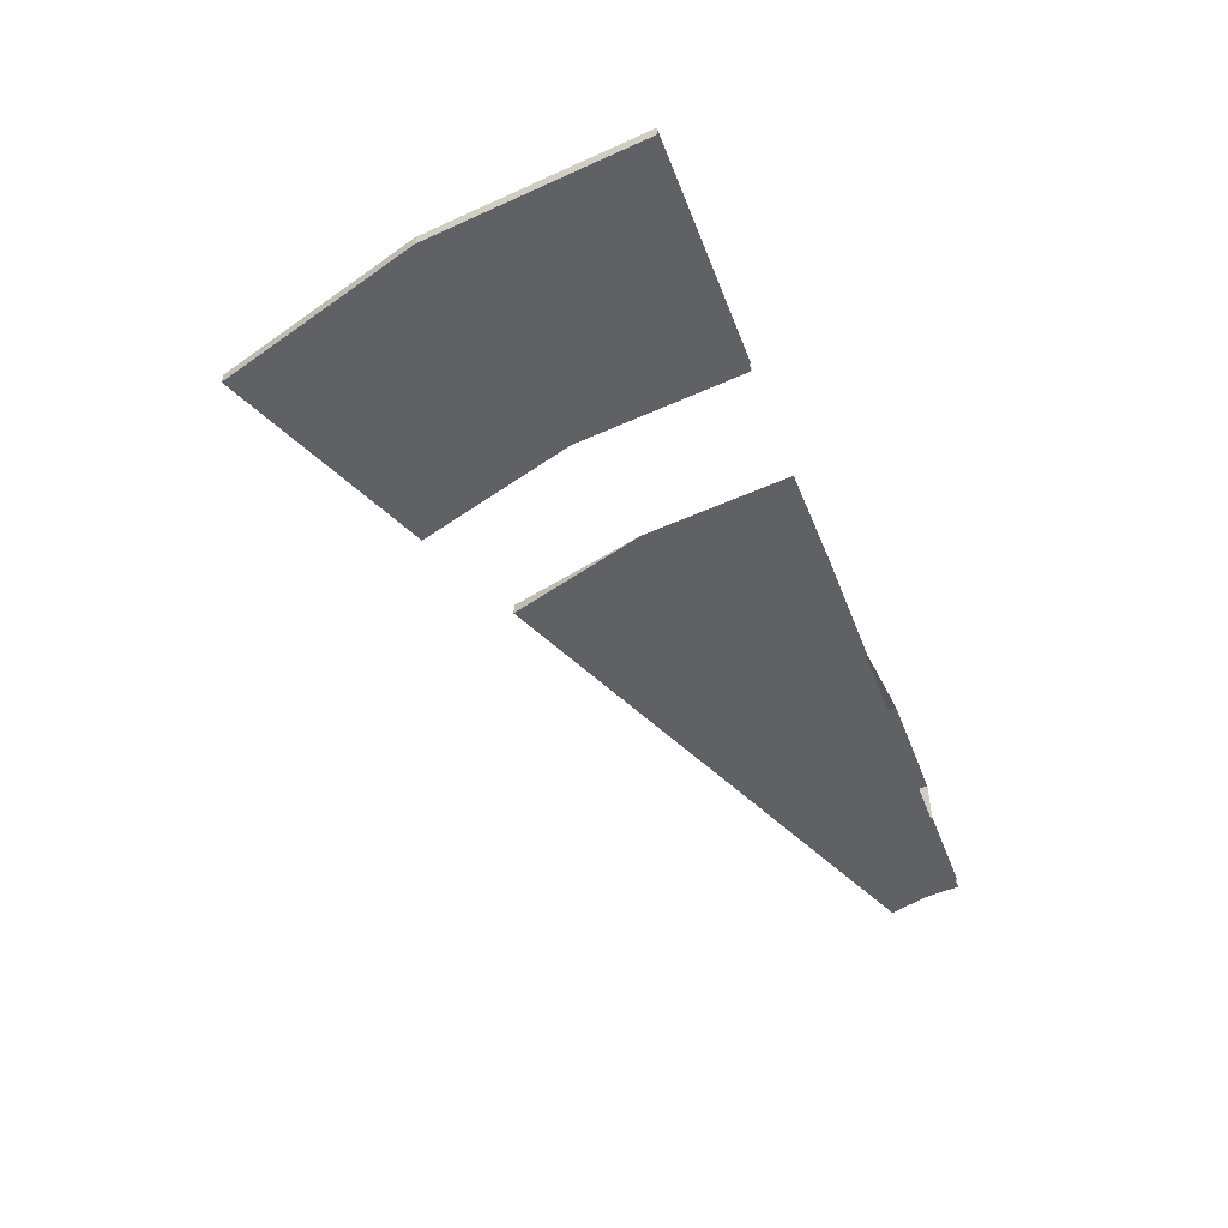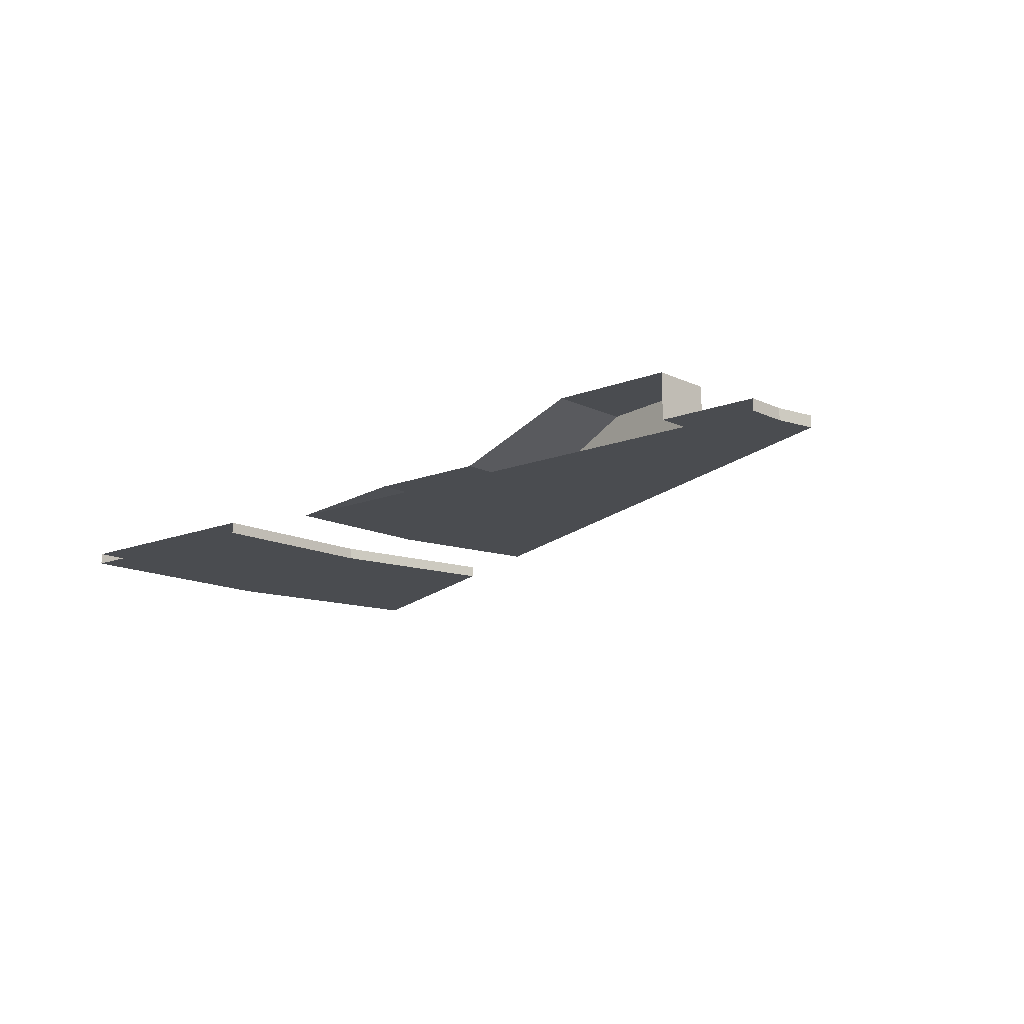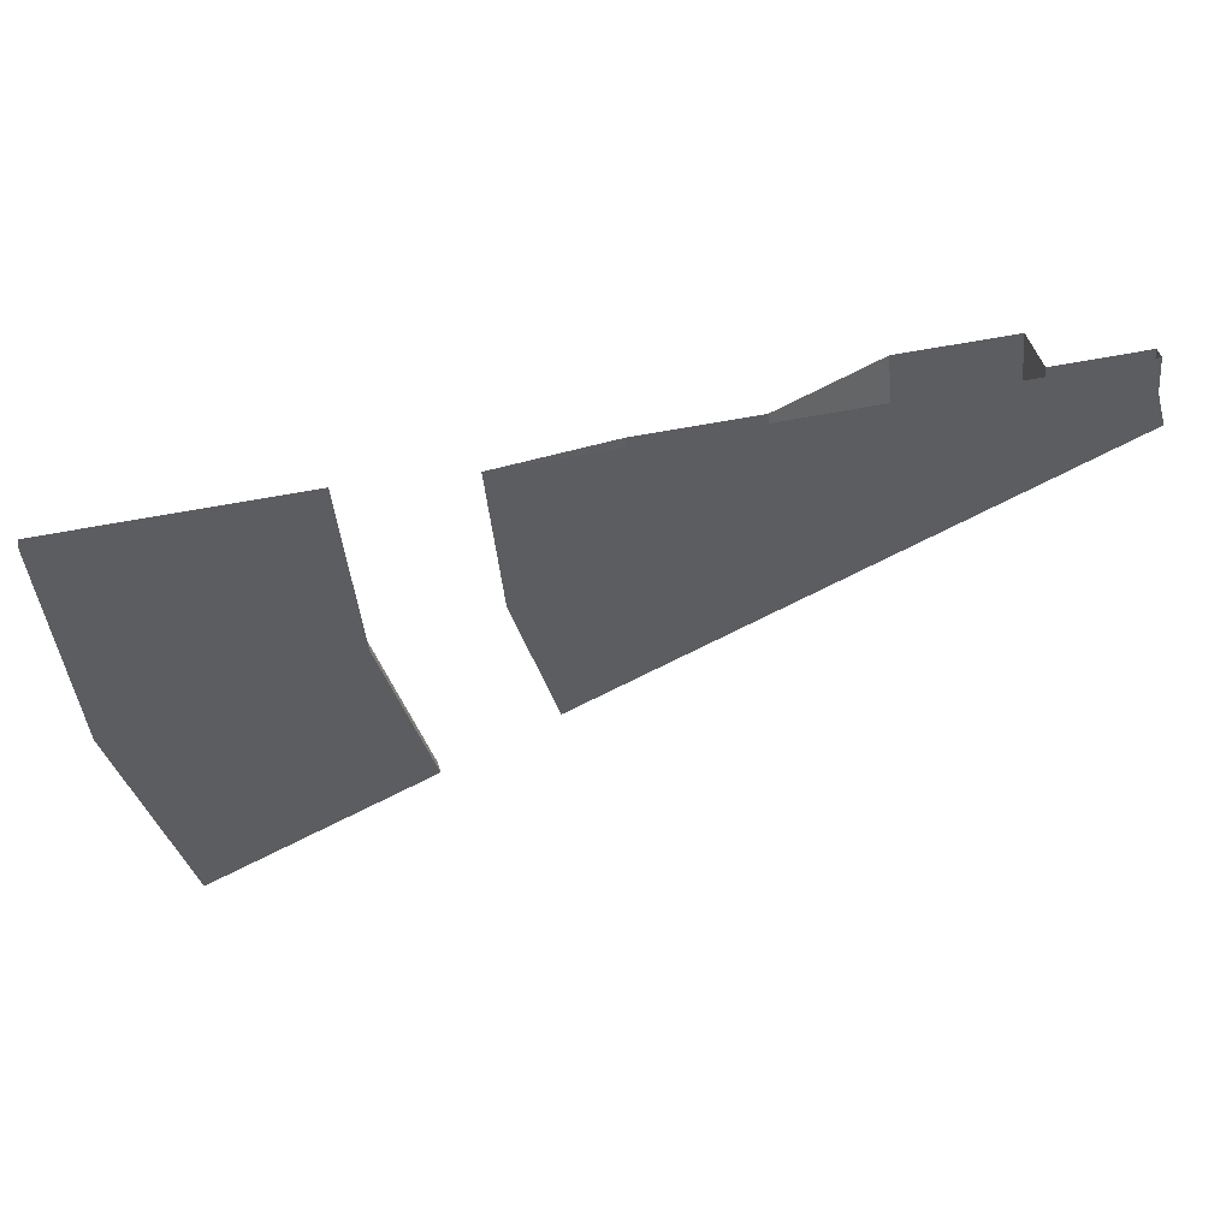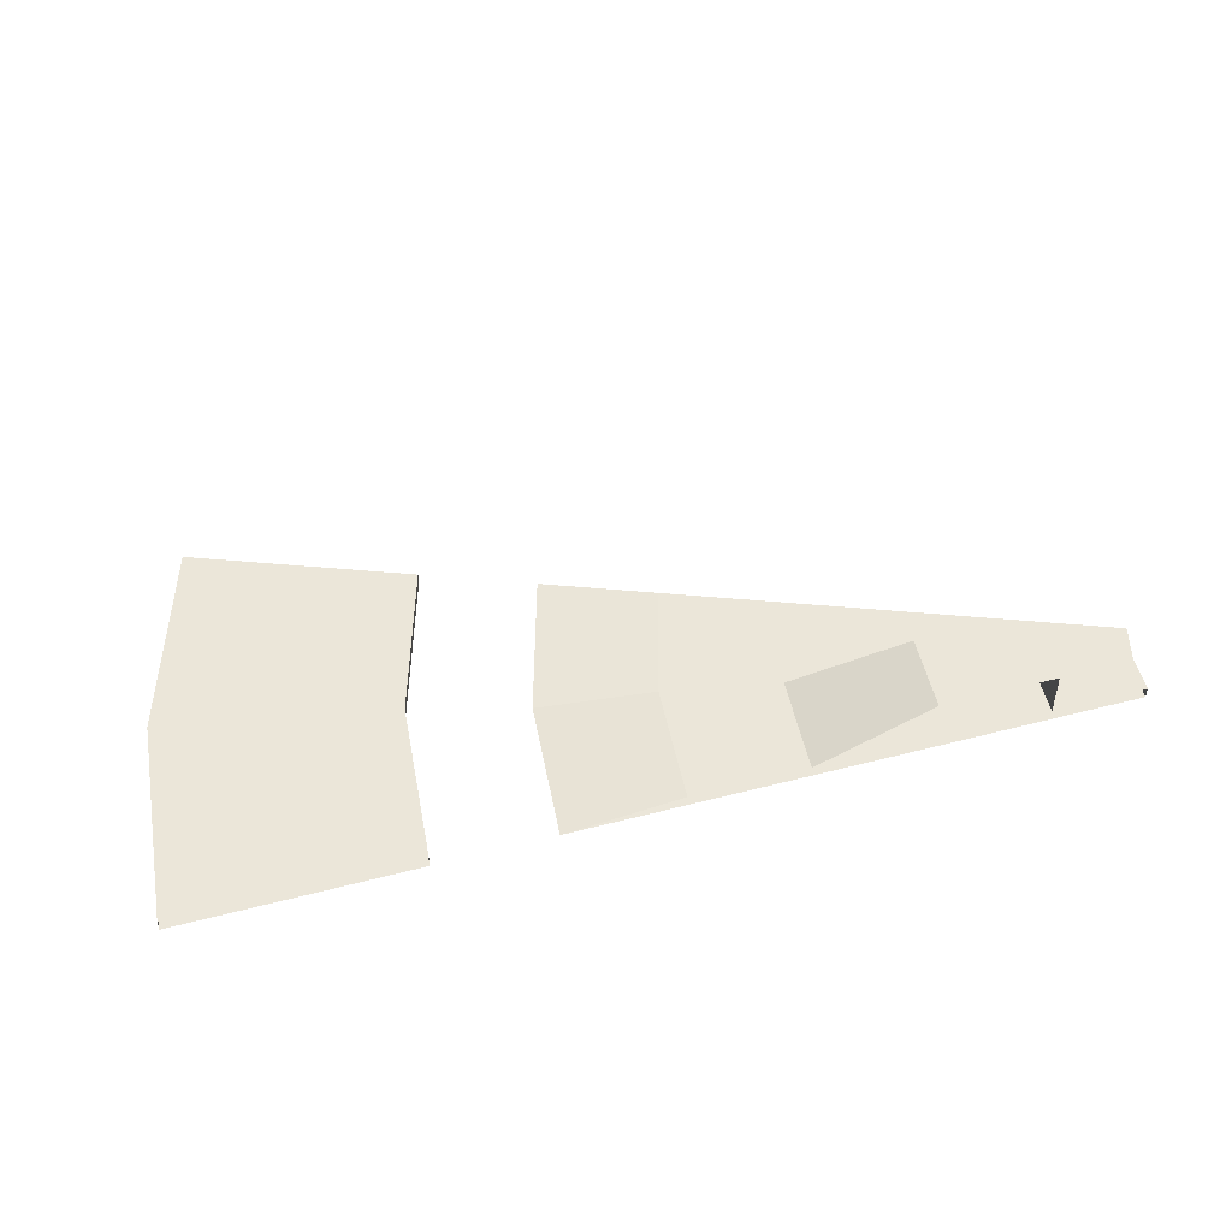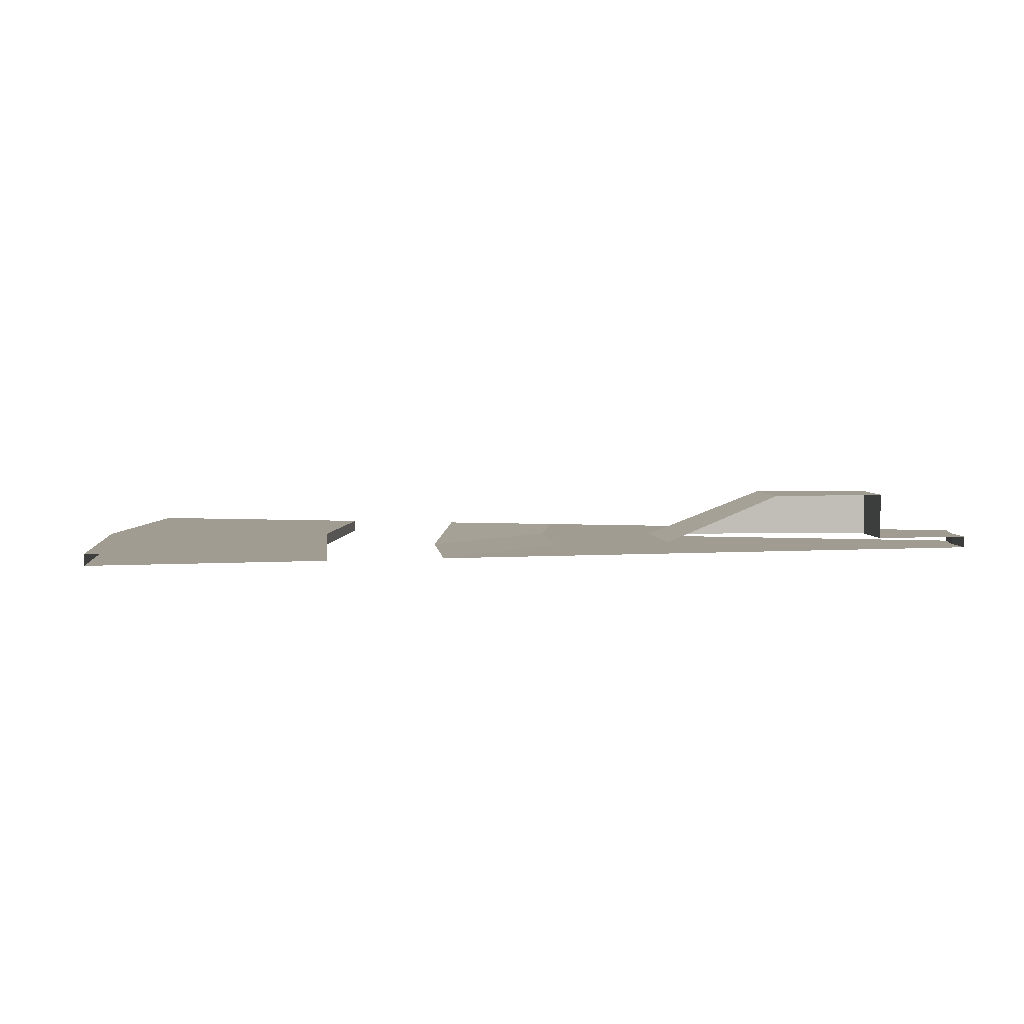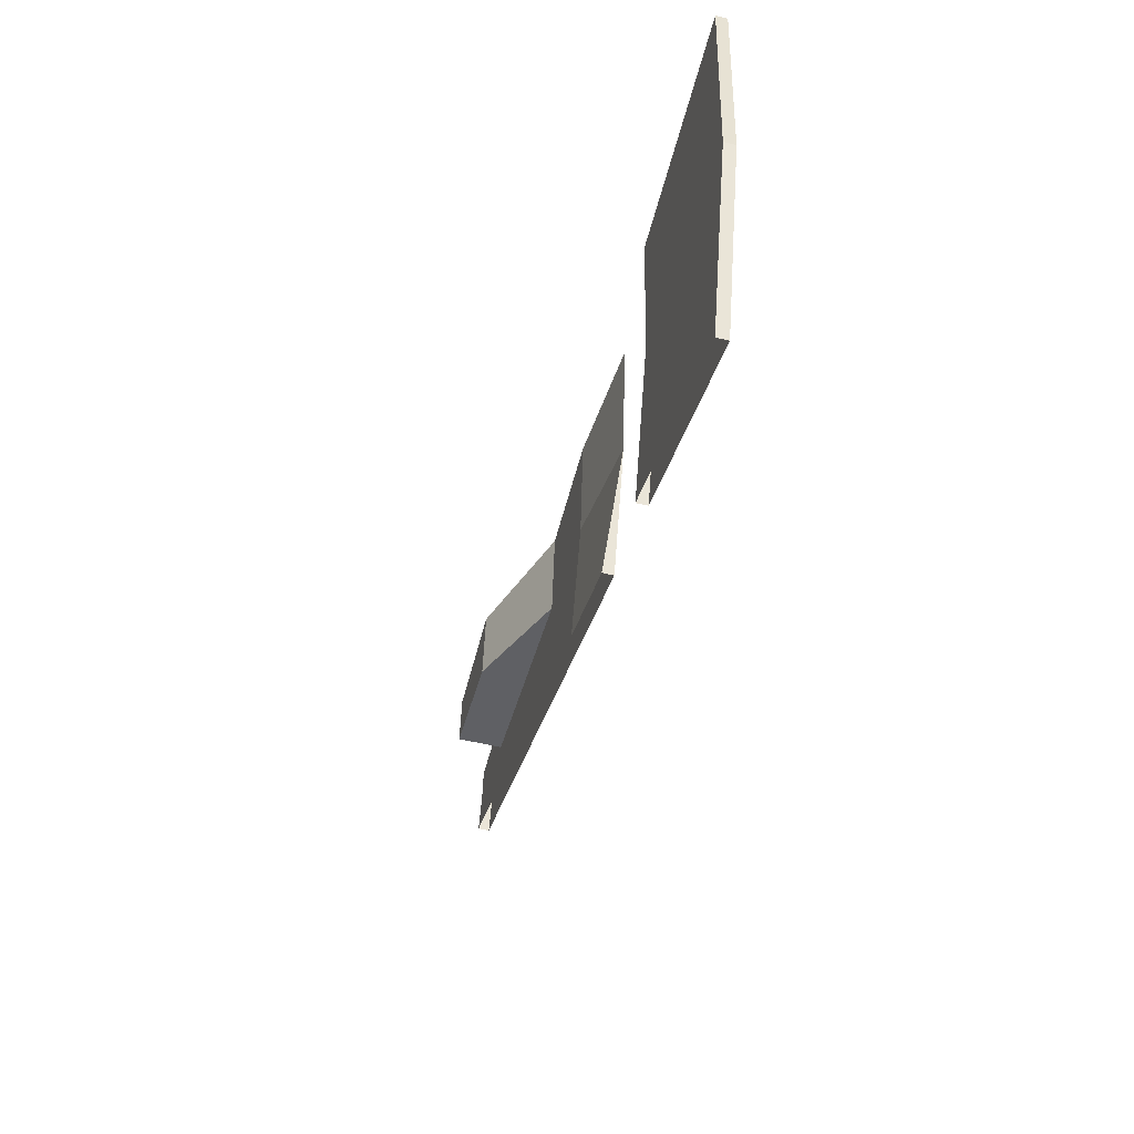
<metadata>
{"format":"obj","ext":"obj","renderer":"f3d","projection":"perspective","resolution":1024,"background":"white","views":[{"elev":-50.3,"azim":-69.2,"up":"+Y"},{"elev":-15.1,"azim":39.4,"up":"+Y"},{"elev":44.9,"azim":-14.4,"up":"+Z"},{"elev":46.9,"azim":-16.5,"up":"+Y"},{"elev":4.4,"azim":-11.7,"up":"+Y"},{"elev":-54.1,"azim":-104.2,"up":"+Z"}]}
</metadata>
<code>
g Cylinder.031
v -37.79 4.5 -7.516
v -37.79 4.9 -7.516
v -35.6 4.5 -14.74
v -35.6 4.9 -14.74
v -6.27 4.5 -2.597
v -9.359 4.5 -3.877
v -13.11 4.5 -5.429
v -16.86 4.5 -6.982
v -20.6 4.5 -8.534
v -24.35 4.5 -10.09
v -28.1 4.5 -11.64
v -31.85 4.5 -13.19
v -6.656 4.5 -1.324
v -9.936 4.5 -1.976
v -13.91 4.5 -2.768
v -17.89 4.5 -3.559
v -21.87 4.5 -4.351
v -25.85 4.5 -5.142
v -29.83 4.5 -5.934
v -33.81 4.5 -6.725
v -6.786 4.5 -5e-06
v -10.13 4.5 -7e-06
v -31.85 4.9 -13.19
v -24.35 4.9 -10.09
v -22.3 4.5 -1.5e-05
v -30.41 4.5 -2e-05
v -34.47 4.5 -2.3e-05
v -6.656 4.9 -1.324
v -9.936 4.9 -1.976
v -13.91 4.9 -2.768
v -17.89 4.9 -3.559
v -21.87 4.9 -4.351
v -29.83 4.9 -5.934
v -33.81 4.9 -6.725
v -18.24 4.9 -1.3e-05
v -6.786 4.9 -5e-06
v -20.6 4.9 -8.534
v -9.936 6.5 -1.976
v -13.91 6.5 -2.768
v -10.13 6.5 -7e-06
v -38.53 4.9 -2.6e-05
v -38.53 4.5 -2.6e-05
v -14.19 4.5 -1e-05
v -18.24 4.5 -1.3e-05
v -26.36 4.5 -1.8e-05
v -34.47 4.9 -2.3e-05
v -30.41 4.9 -2e-05
v -22.3 4.9 -1.5e-05
v -10.13 4.9 -7e-06
v -14.19 6.5 -1e-05
v -28.1 4.9 -11.64
v -16.86 4.9 -6.982
v -13.11 4.9 -5.429
v -9.359 4.9 -3.877
v -6.27 4.9 -2.597
f 2 1 42
f 2 42 41
f 1 2 4
f 1 4 3
f 1 3 12
f 1 12 20
f 20 12 11
f 20 11 19
f 19 33 47
f 19 47 26
f 18 10 9
f 18 9 17
f 17 9 8
f 17 8 16
f 16 8 7
f 16 7 15
f 15 7 6
f 15 6 14
f 14 6 5
f 14 5 13
f 42 1 20
f 42 20 27
f 27 20 19
f 27 19 26
f 22 14 13
f 22 13 21
f 24 18 32
f 24 32 37
f 2 41 46
f 2 46 34
f 34 46 47
f 34 47 33
f 4 2 34
f 4 34 23
f 23 34 33
f 23 33 51
f 37 32 31
f 37 31 52
f 52 31 30
f 52 30 53
f 53 30 29
f 53 29 54
f 54 29 28
f 54 28 55
f 11 51 33
f 11 33 19
f 5 55 28
f 5 28 13
f 31 39 30
f 39 38 29
f 39 29 30
f 10 18 24
f 45 18 17
f 45 17 25
f 25 17 16
f 25 16 44
f 44 16 15
f 44 15 43
f 43 15 14
f 43 14 22
f 32 48 35
f 32 35 31
f 29 49 36
f 29 36 28
f 13 28 36
f 13 36 21
f 39 50 40
f 39 40 38
f 18 45 48
f 18 48 32
f 49 29 38
f 49 38 40
f 31 35 50
f 31 50 39

</code>
